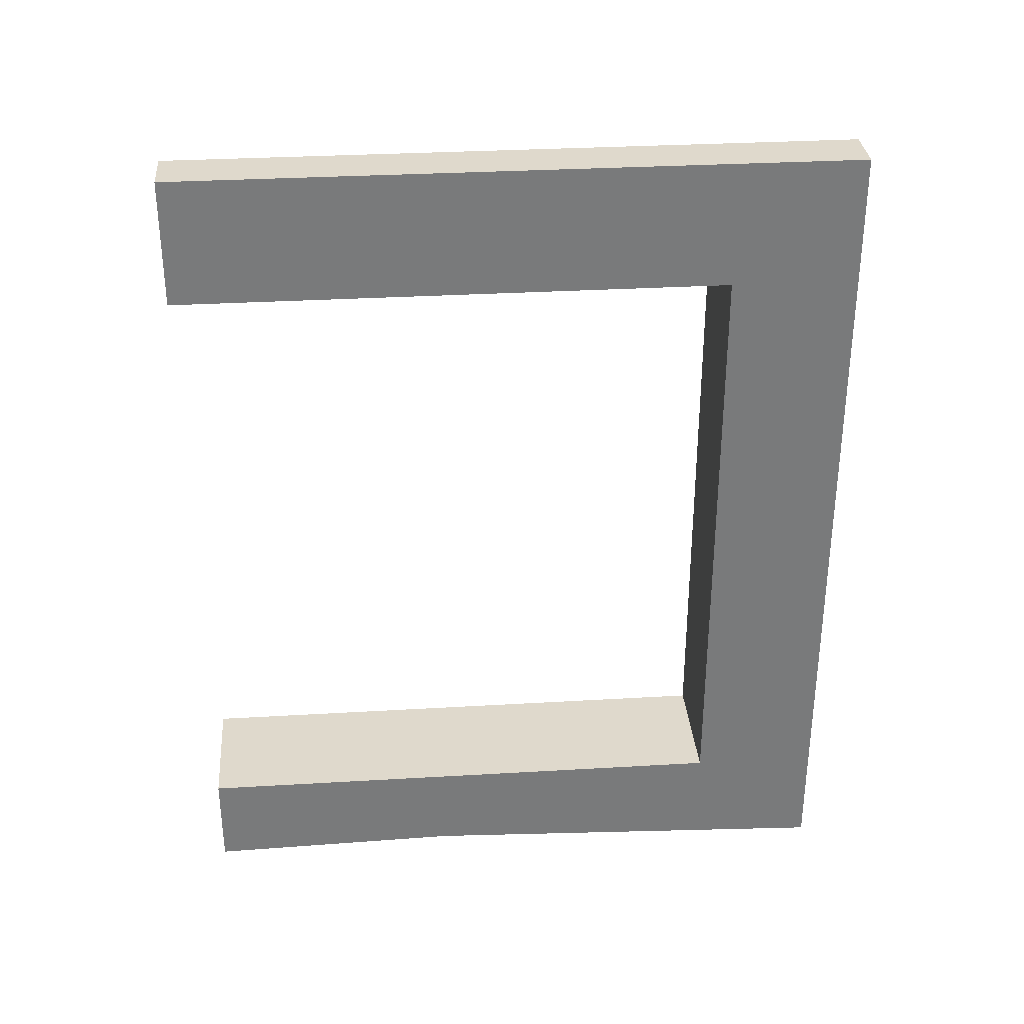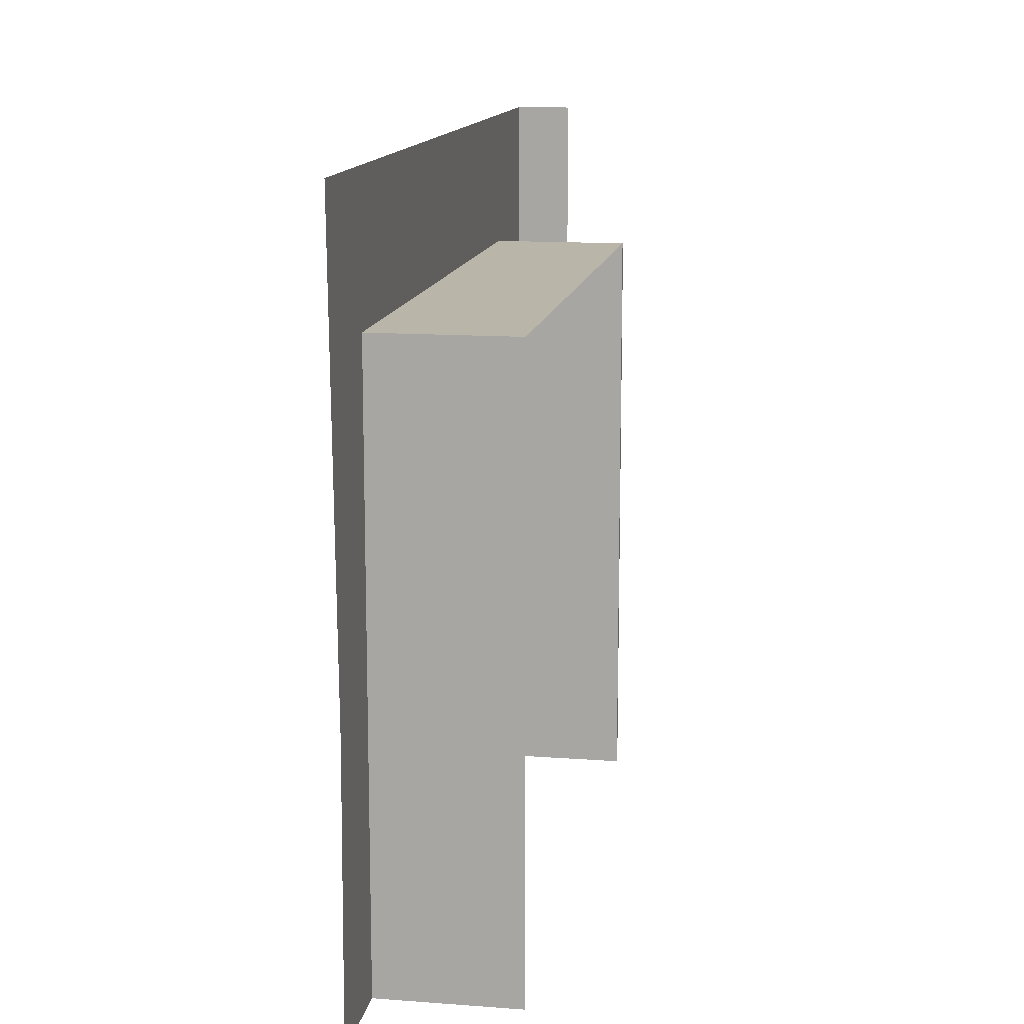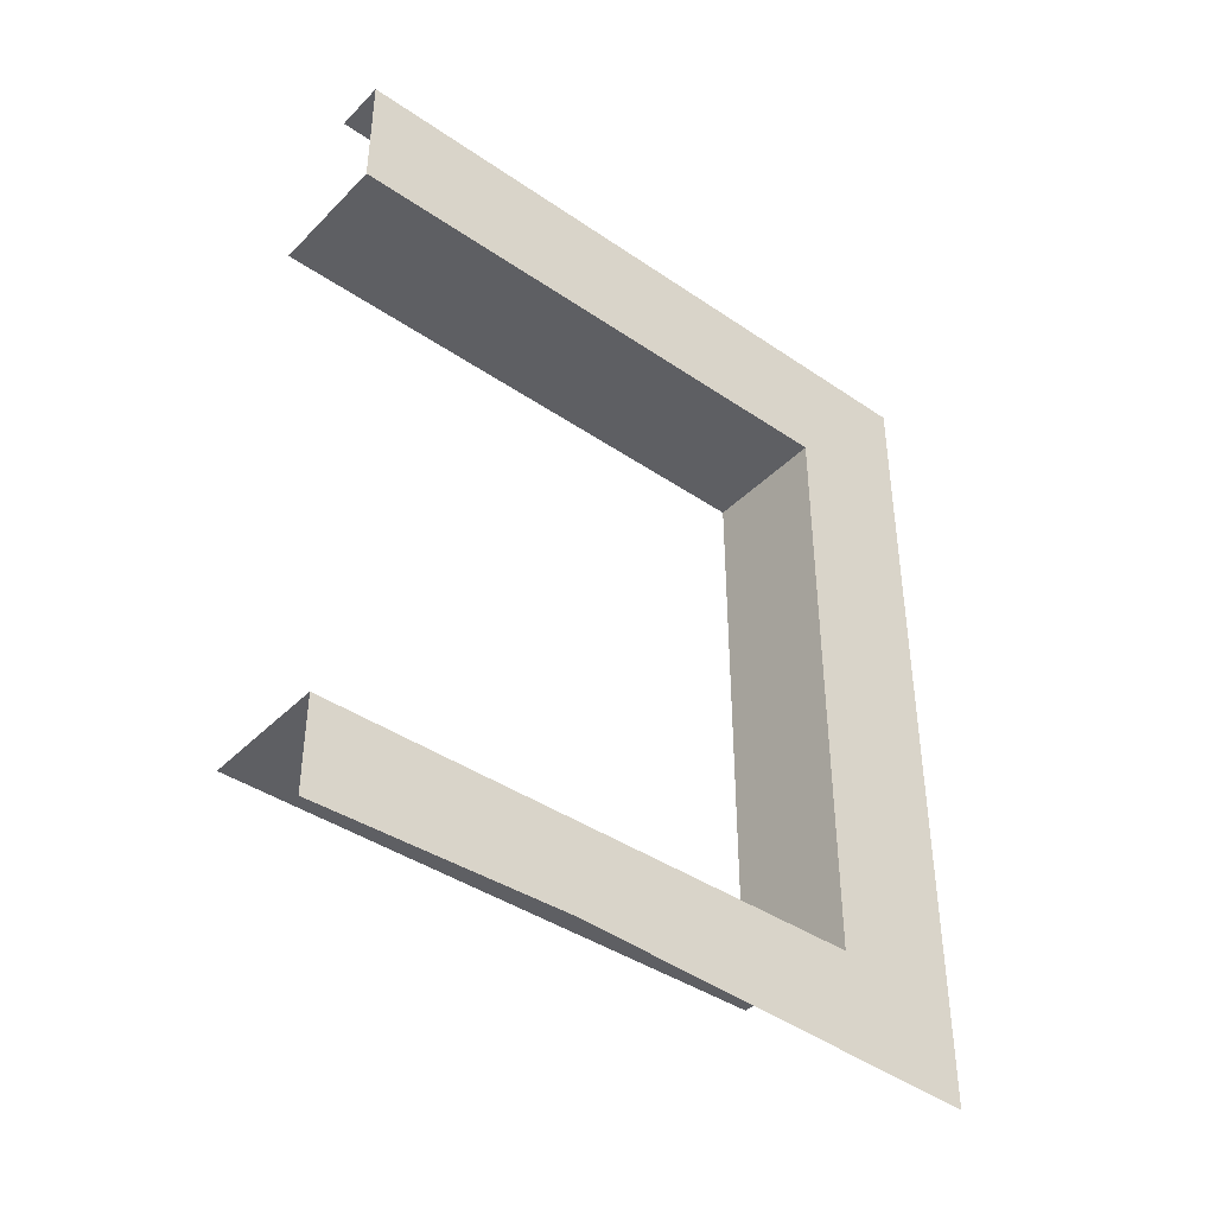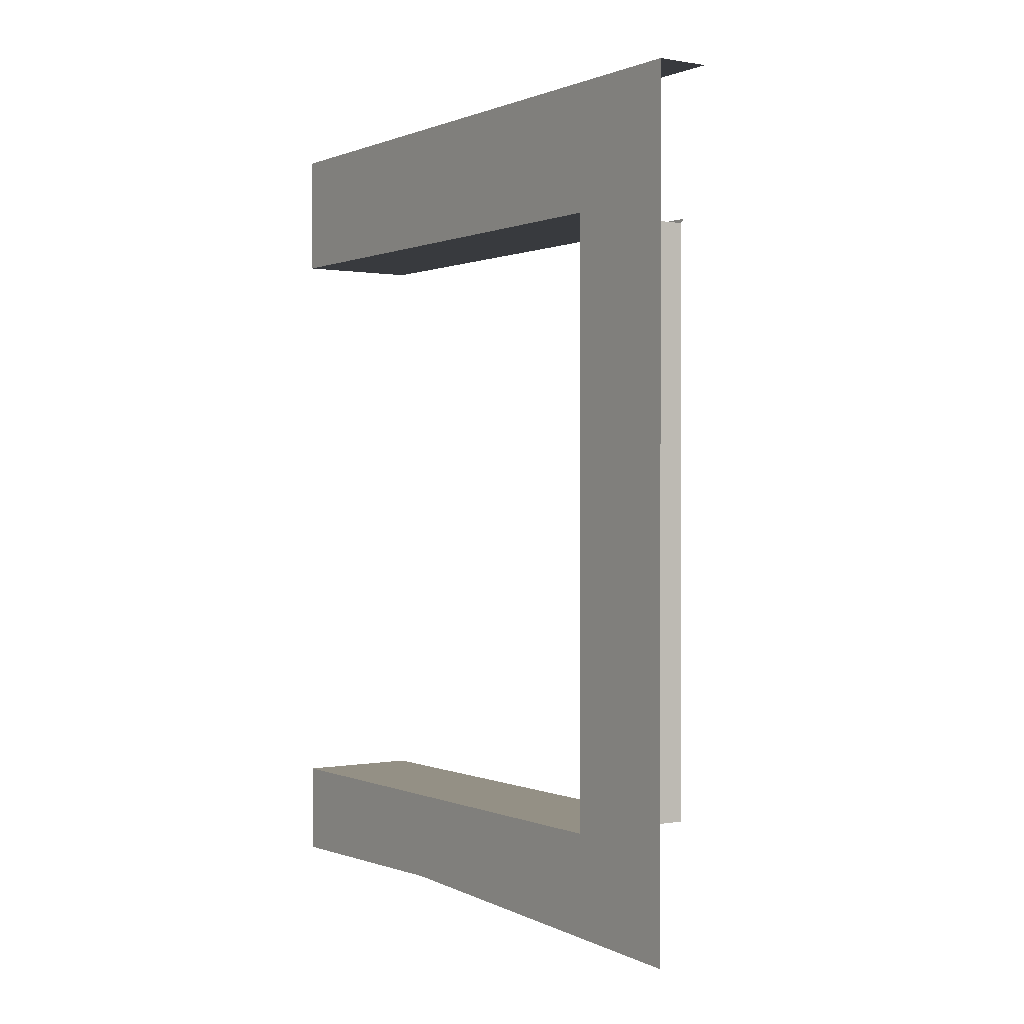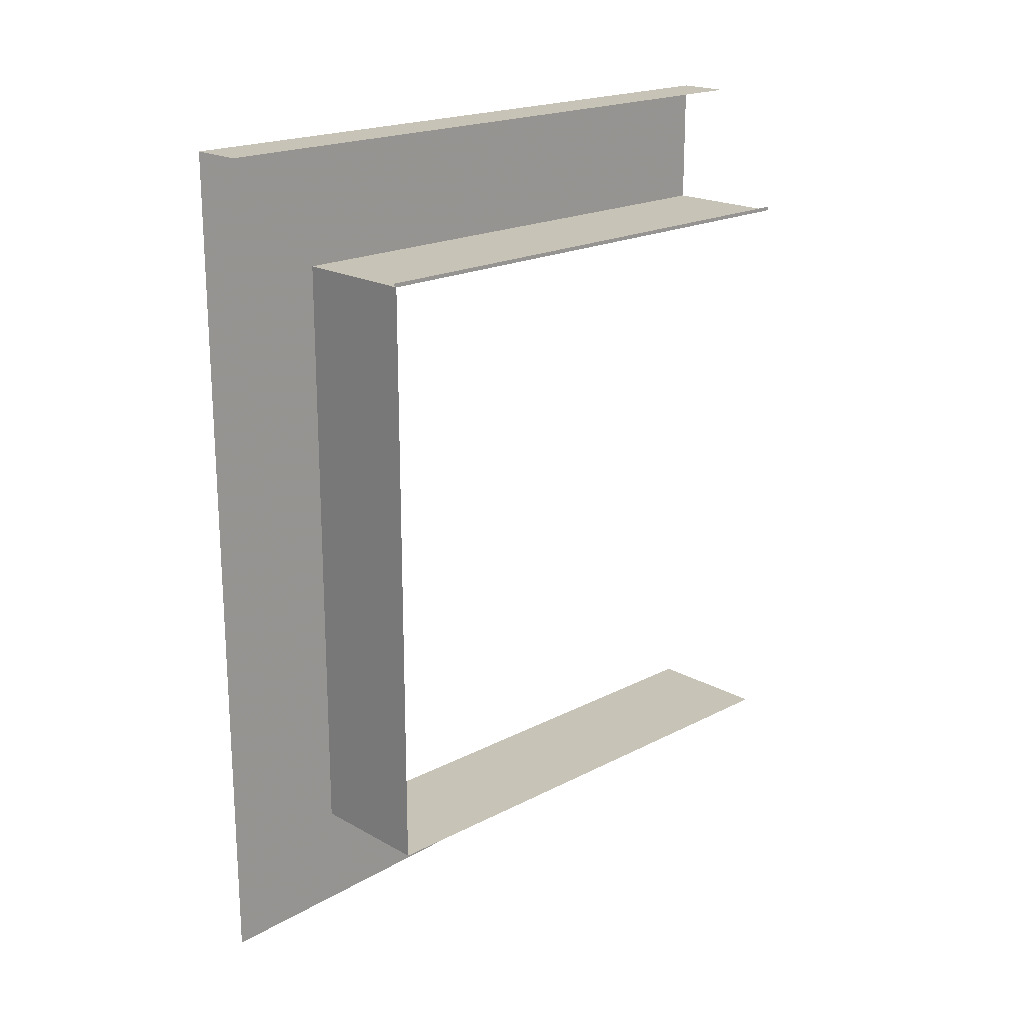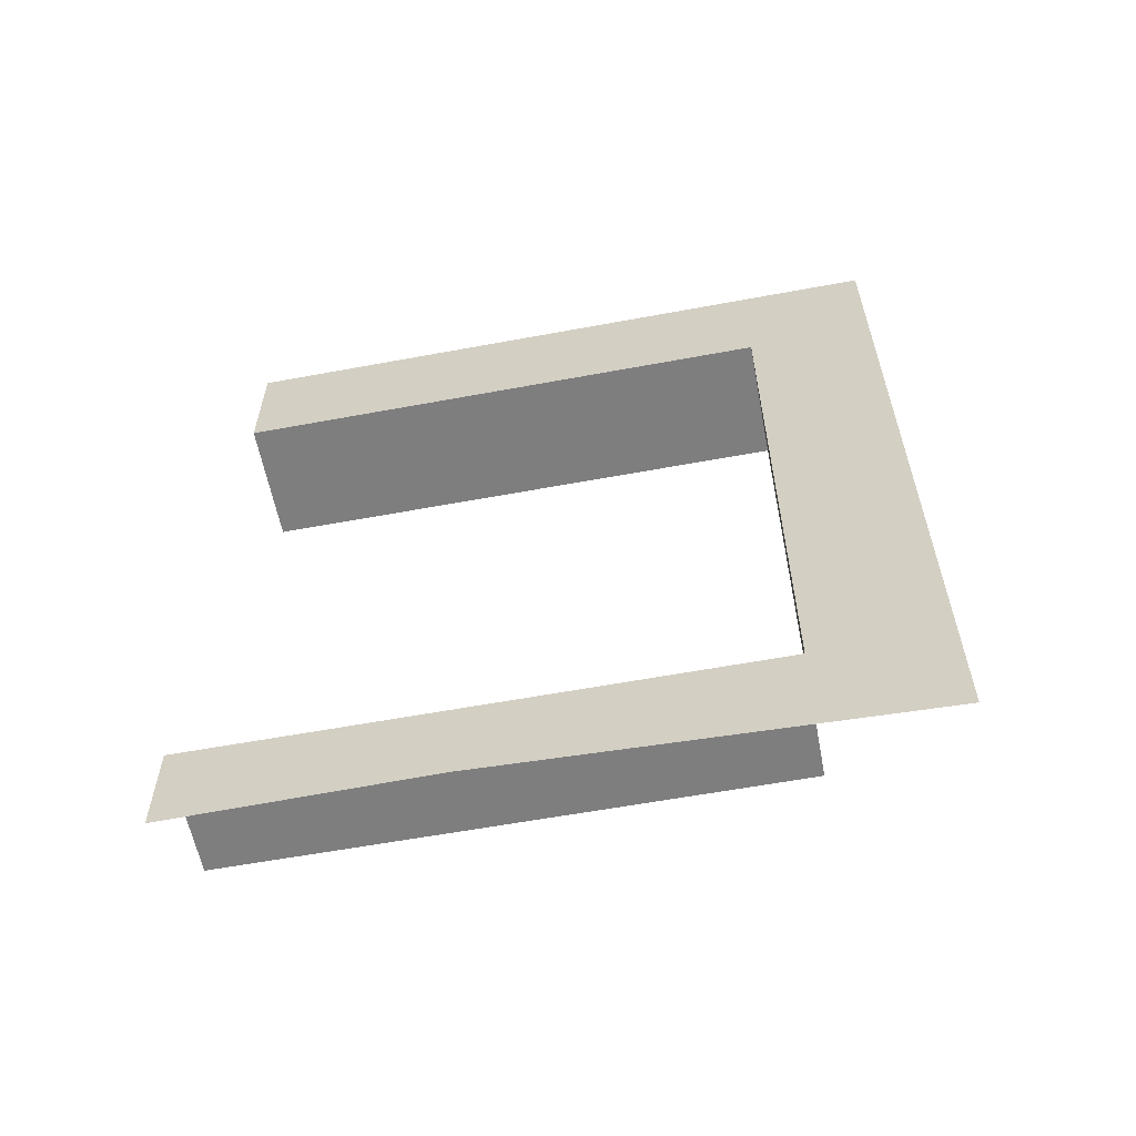
<metadata>
{"format":"obj","ext":"obj","renderer":"f3d","projection":"perspective","resolution":1024,"background":"white","views":[{"elev":32.3,"azim":85.3,"up":"+Z"},{"elev":13.4,"azim":-170.4,"up":"+Y"},{"elev":-41.0,"azim":50.2,"up":"+Z"},{"elev":0.4,"azim":146.0,"up":"+Z"},{"elev":19.7,"azim":-133.9,"up":"+Z"},{"elev":-59.5,"azim":100.8,"up":"+Z"}]}
</metadata>
<code>
v -1773 -332 6194
v -1773 -192 6194
v -1773 -193 6193
v -1773 -332 6193
v -1773 -332 6194
v -1773 -193 6193
v -1741 -161 6225
v -1754 -161 6225
v -1754 -179.7 6225
v -1741 -332 6225
v -1741 -161 6225
v -1754 -179.7 6225
v -1754 -332 6225
v -1741 -332 6225
v -1754 -179.7 6225
v -1741 -332 6193
v -1741 -193 6193
v -1741 -161 6225
v -1741 -332 6225
v -1741 -332 6193
v -1741 -161 6225
v -1741 -166.2 6013
v -1741 -193 6040
v -1741 -268 6040
v -1741 -235 6016
v -1741 -166.2 6013
v -1741 -268 6040
v -1741 -268 6017
v -1741 -235 6016
v -1741 -268 6040
v -1741 -161 6225
v -1741 -193 6193
v -1741 -193 6040
v -1741 -161 6013
v -1741 -161 6225
v -1741 -193 6040
v -1741 -166.2 6013
v -1741 -161 6013
v -1741 -193 6040
v -1741 -268 6017
v -1741 -268 6040
v -1741 -332 6040
v -1741 -332 6016
v -1741 -268 6017
v -1741 -332 6040
v -1741 -193 6040
v -1741 -193 6193
v -1752 -193 6193
v -1743 -193 6040
v -1741 -193 6040
v -1752 -193 6193
v -1752 -332 6193
v -1752 -193 6193
v -1741 -193 6193
v -1741 -332 6193
v -1752 -332 6193
v -1741 -193 6193
v -1741 -268 6040
v -1741 -193 6040
v -1743 -193 6040
v -1741 -332 6040
v -1741 -268 6040
v -1743 -193 6040
v -1742 -332 6040
v -1741 -332 6040
v -1743 -193 6040
v -1743 -332 6040
v -1742 -332 6040
v -1743 -193 6040
v -1743 -332 6040
v -1743 -193 6040
v -1773 -193 6040
v -1773 -332 6040
v -1743 -332 6040
v -1773 -193 6040
v -1773 -332 6193
v -1773 -193 6193
v -1752 -193 6193
v -1752 -332 6193
v -1773 -332 6193
v -1752 -193 6193
v -1773 -193 6040
v -1743 -193 6040
v -1752 -193 6193
v -1773 -193 6193
v -1773 -193 6040
v -1752 -193 6193
f 1 2 3
f 4 5 6
f 7 8 9
f 10 11 12
f 13 14 15
f 16 17 18
f 19 20 21
f 22 23 24
f 25 26 27
f 28 29 30
f 31 32 33
f 34 35 36
f 37 38 39
f 40 41 42
f 43 44 45
f 46 47 48
f 49 50 51
f 52 53 54
f 55 56 57
f 58 59 60
f 61 62 63
f 64 65 66
f 67 68 69
f 70 71 72
f 73 74 75
f 76 77 78
f 79 80 81
f 82 83 84
f 85 86 87

</code>
